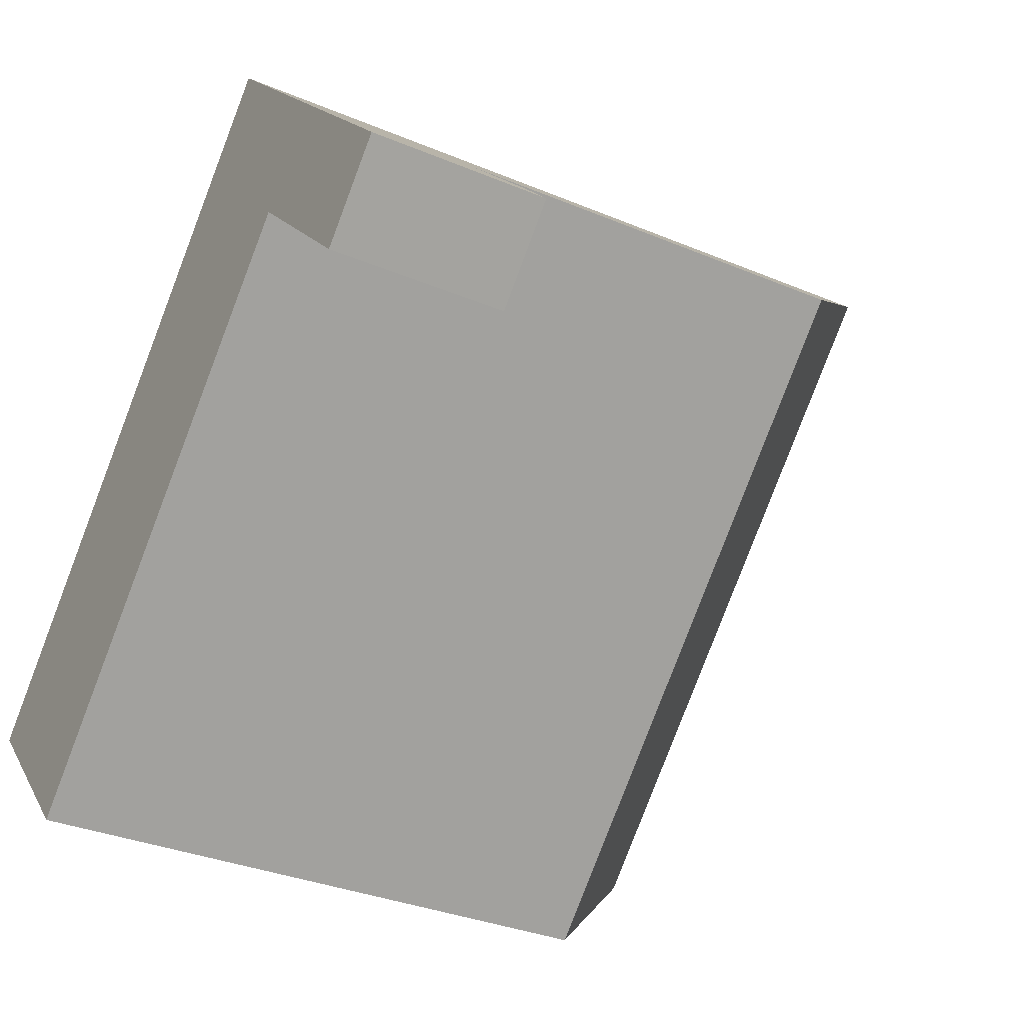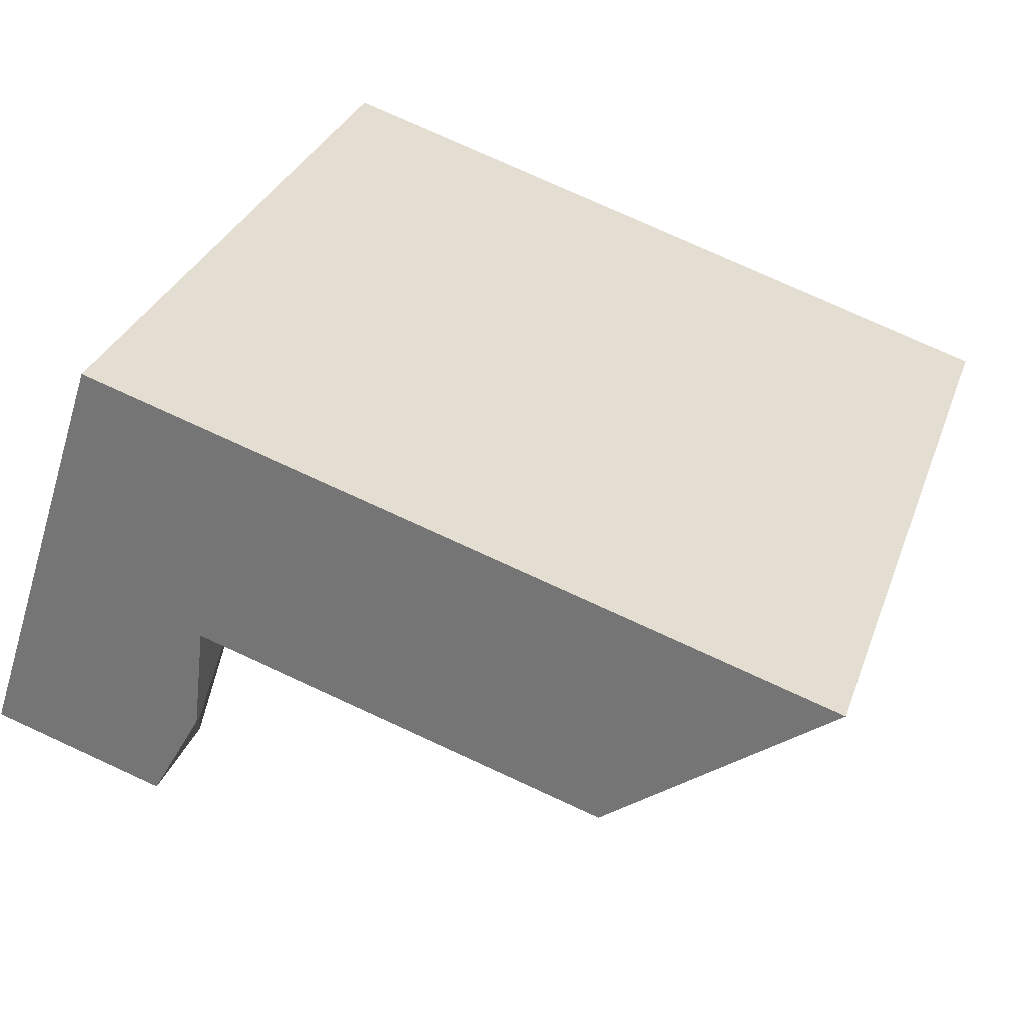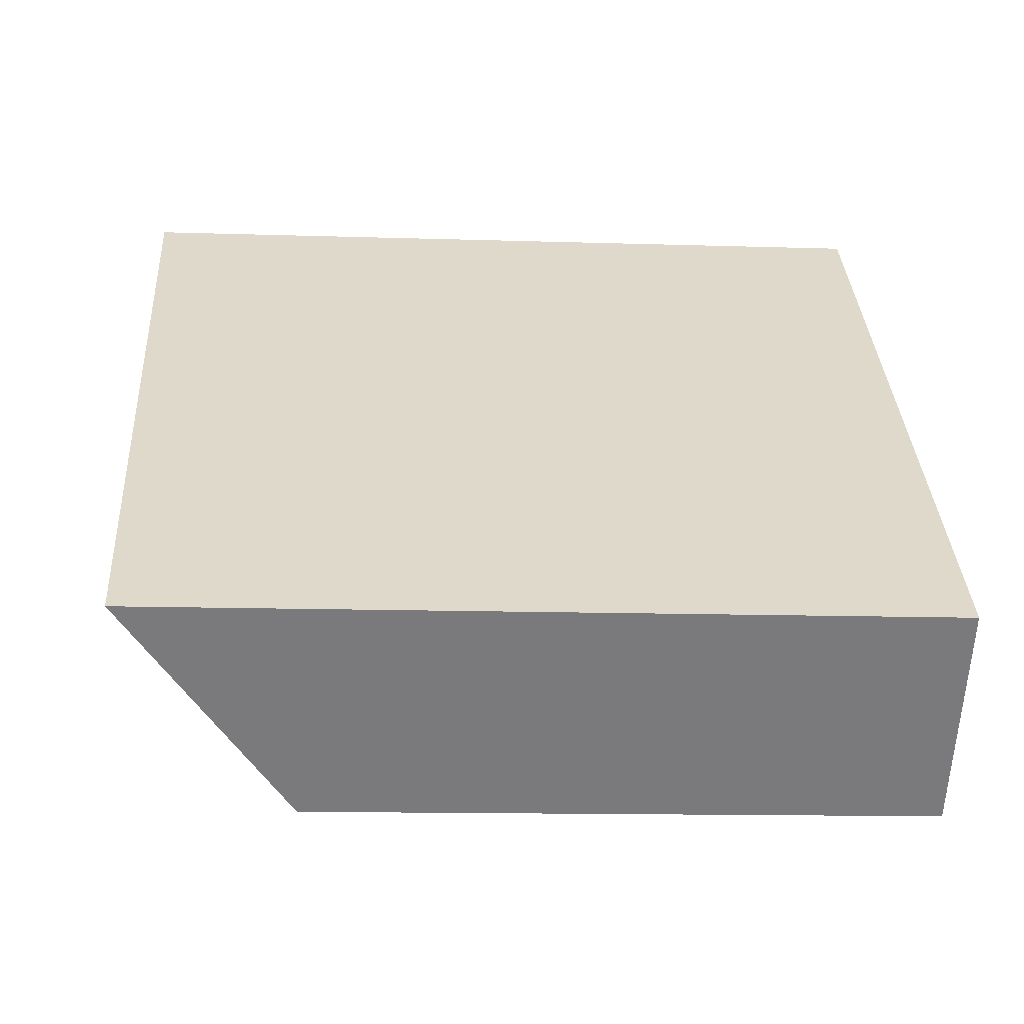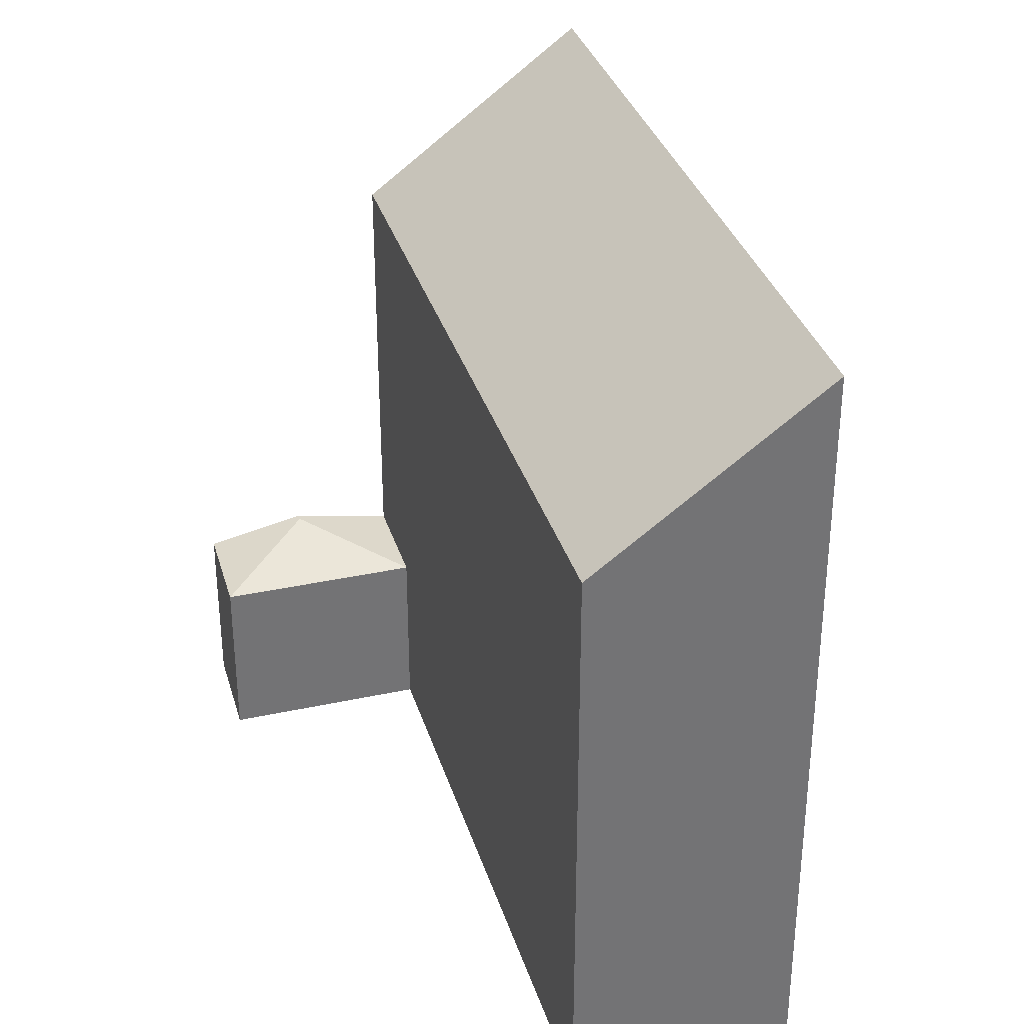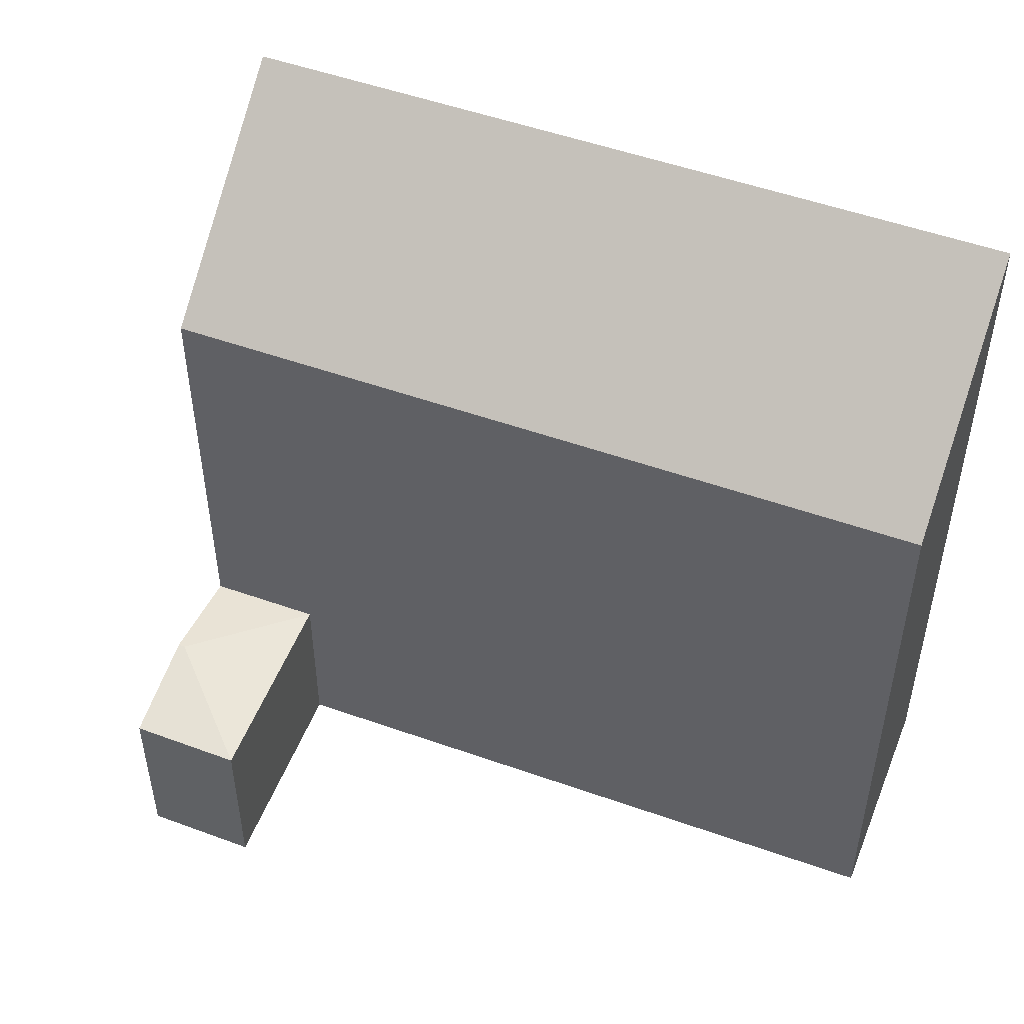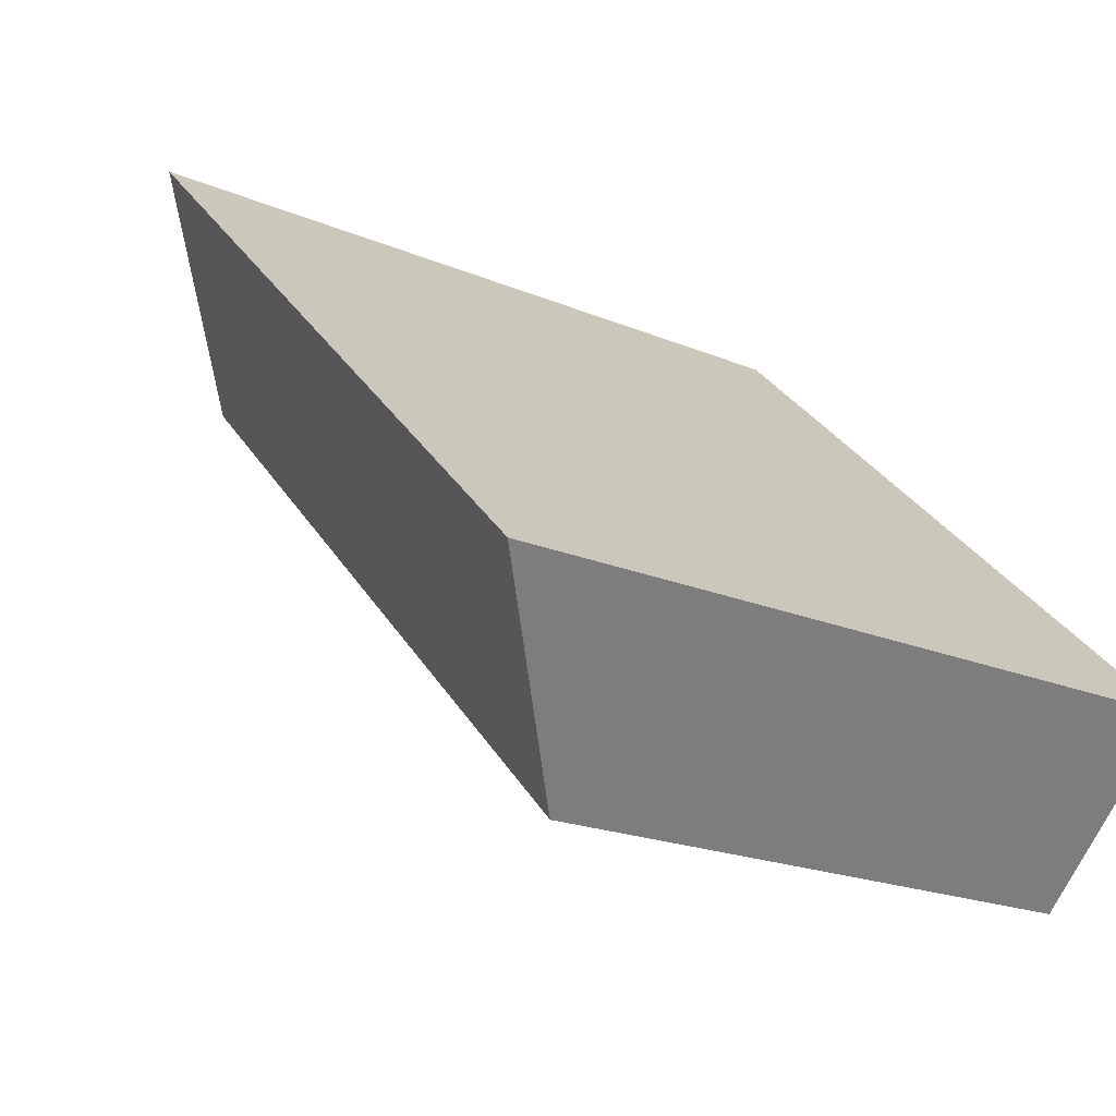
<metadata>
{"format":"obj","ext":"obj","renderer":"f3d","projection":"perspective","resolution":1024,"background":"white","views":[{"elev":-33.1,"azim":60.0,"up":"+Z"},{"elev":76.8,"azim":114.6,"up":"+Z"},{"elev":-12.5,"azim":-94.3,"up":"+Z"},{"elev":34.2,"azim":-150.6,"up":"+Y"},{"elev":51.5,"azim":156.8,"up":"+Y"},{"elev":-19.3,"azim":-128.7,"up":"+Z"}]}
</metadata>
<code>
v  20.47 -3.262e-16 5.327
v  15.09 -4.307e-16 7.033
v  18.59 -2.104e-16 3.437
v  17 -5.446e-16 8.893
v  11.26 -6.72e-16 10.98
v  13.16 -7.859e-16 12.84
v  3.853 2.404e-16 -3.927
v  0 0 0
v  15.09 4.347 7.033
v  18.59 4.347 3.437
v  20.47 4.347 5.327
v  17 4.347 8.893
v  18.74 4.846 7.11
v  13.16 18.76 12.83
v  11.26 18.76 10.97
v  17 14.69 8.893
v  15.09 14.69 7.033
v  0.0004001 18.76 -0.000594
v  3.853 14.69 -3.927
v  18.62 4.846 6.993
g defaultobject
f 1 2 3
f 2 1 4
f 5 4 6
f 4 5 2
f 7 5 8
f 5 7 2
f 9 3 2
f 3 9 10
f 3 11 1
f 11 3 10
f 11 4 1
f 4 11 12
f 12 11 13
f 14 5 6
f 5 14 15
f 9 16 12
f 16 9 17
f 4 14 6
f 14 4 16
f 15 8 5
f 8 15 18
f 18 7 8
f 7 18 19
f 7 17 2
f 17 7 19
f 20 10 9
f 11 20 13
f 20 11 10
f 13 9 12
f 9 13 20
f 16 15 14
f 15 16 17
f 17 18 15
f 18 17 19

</code>
